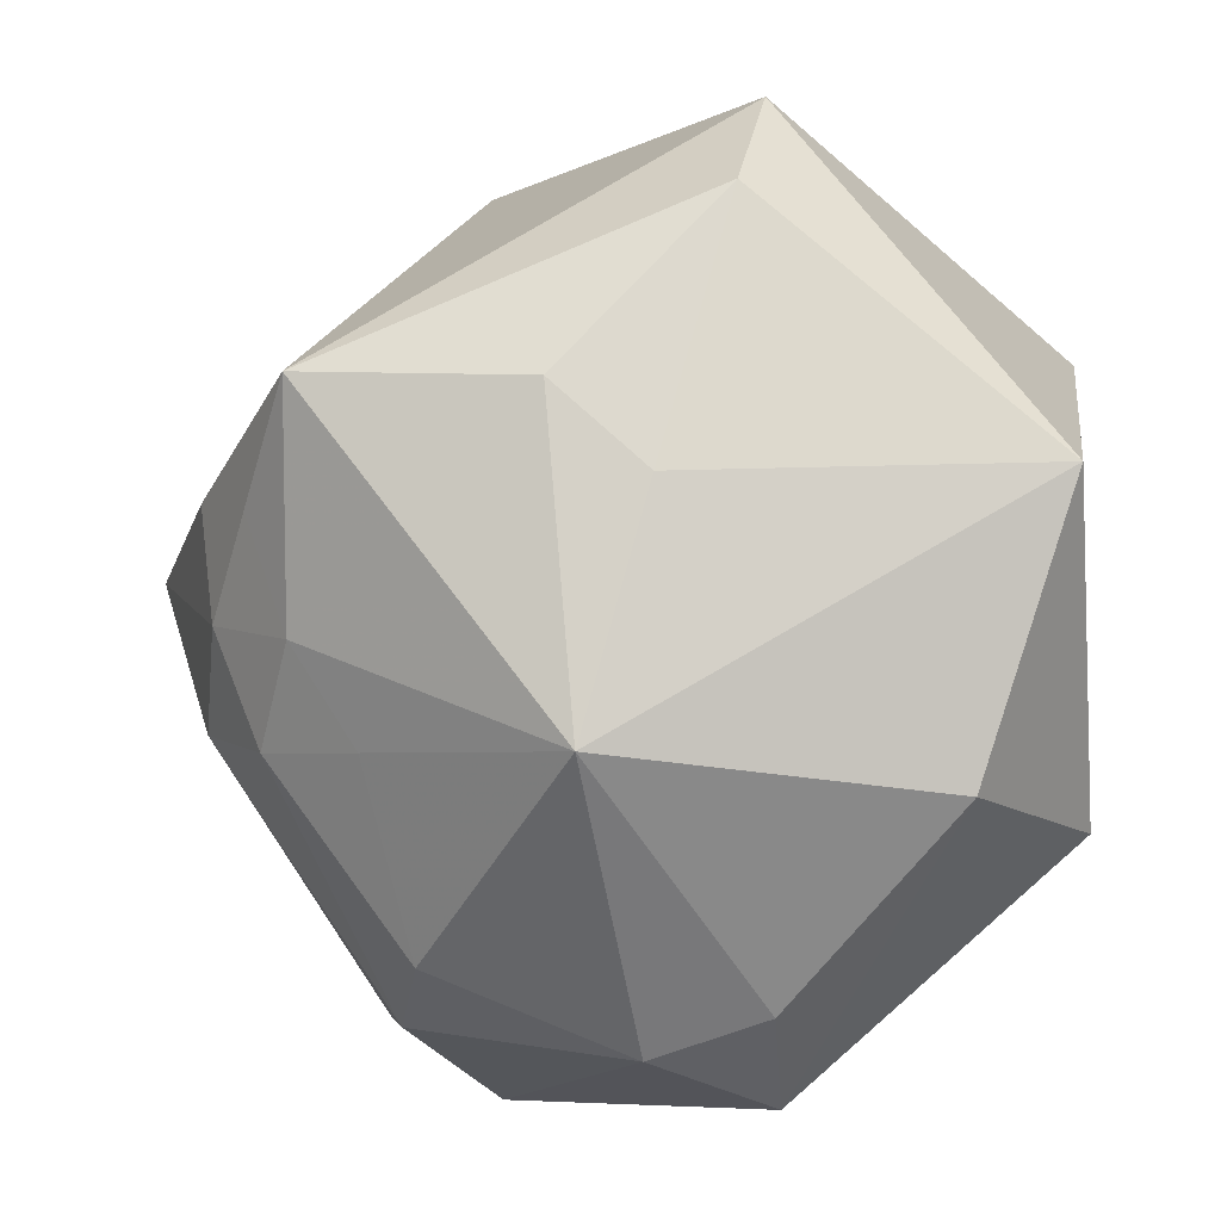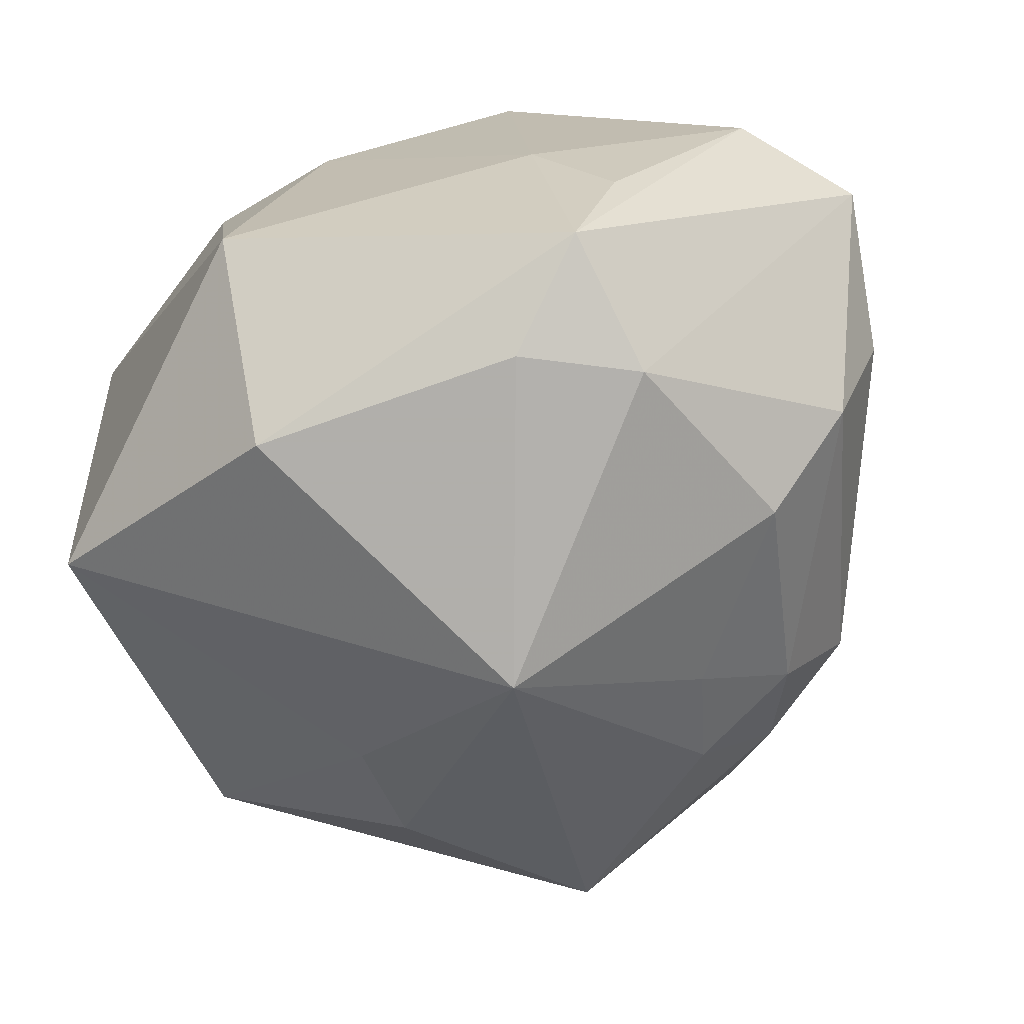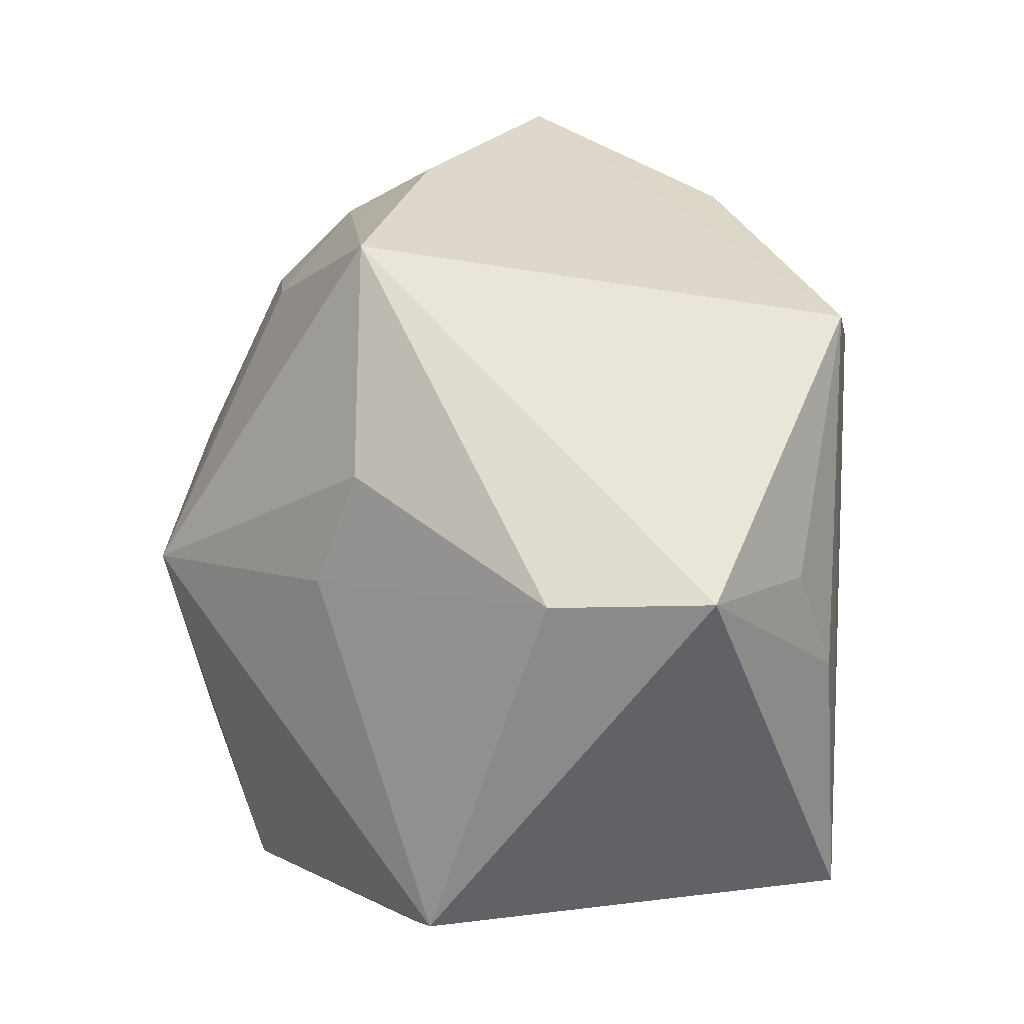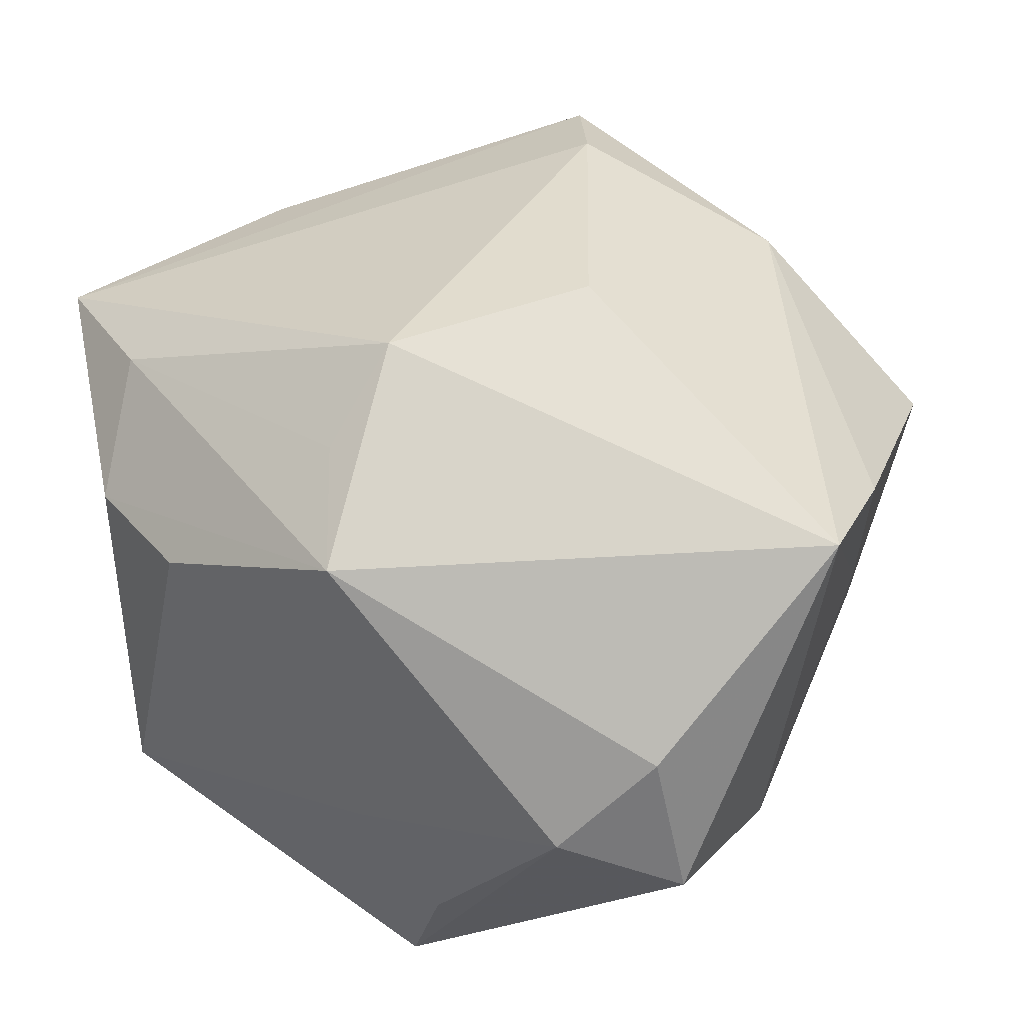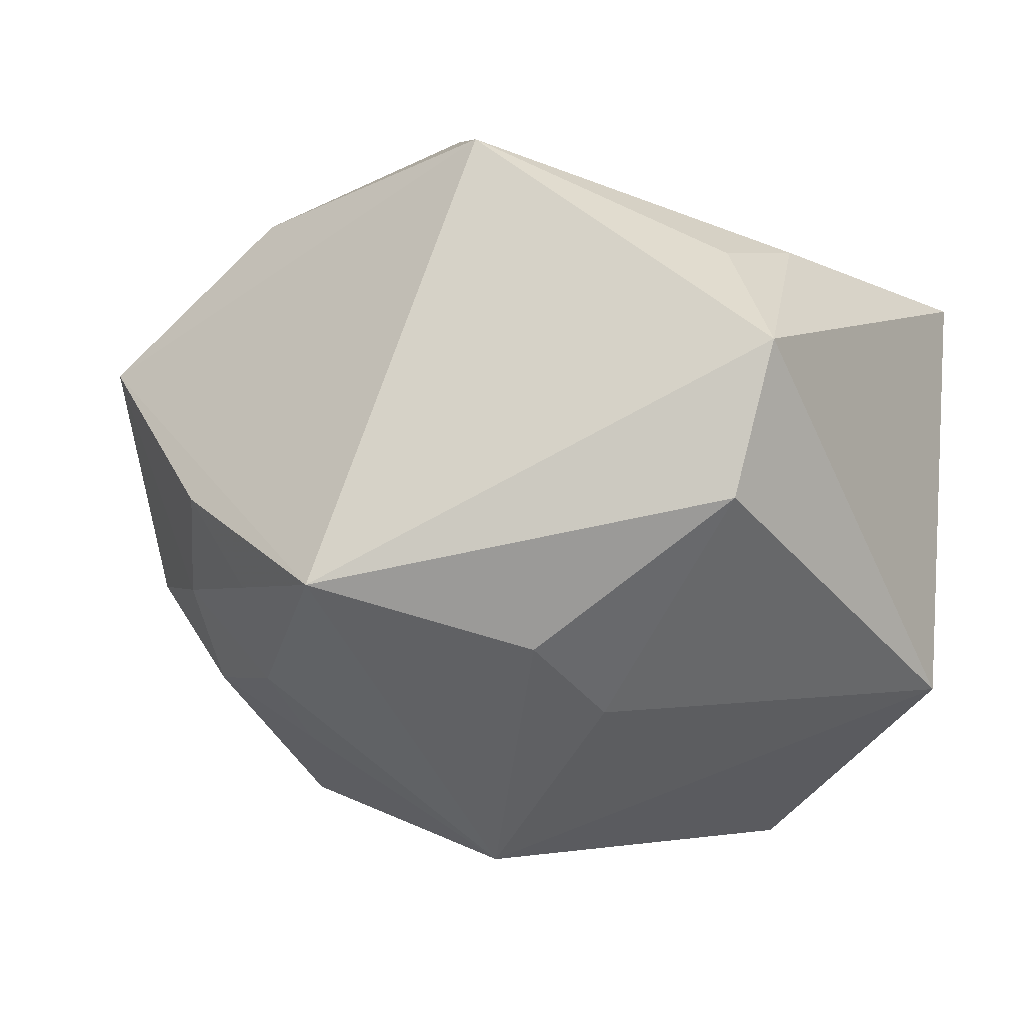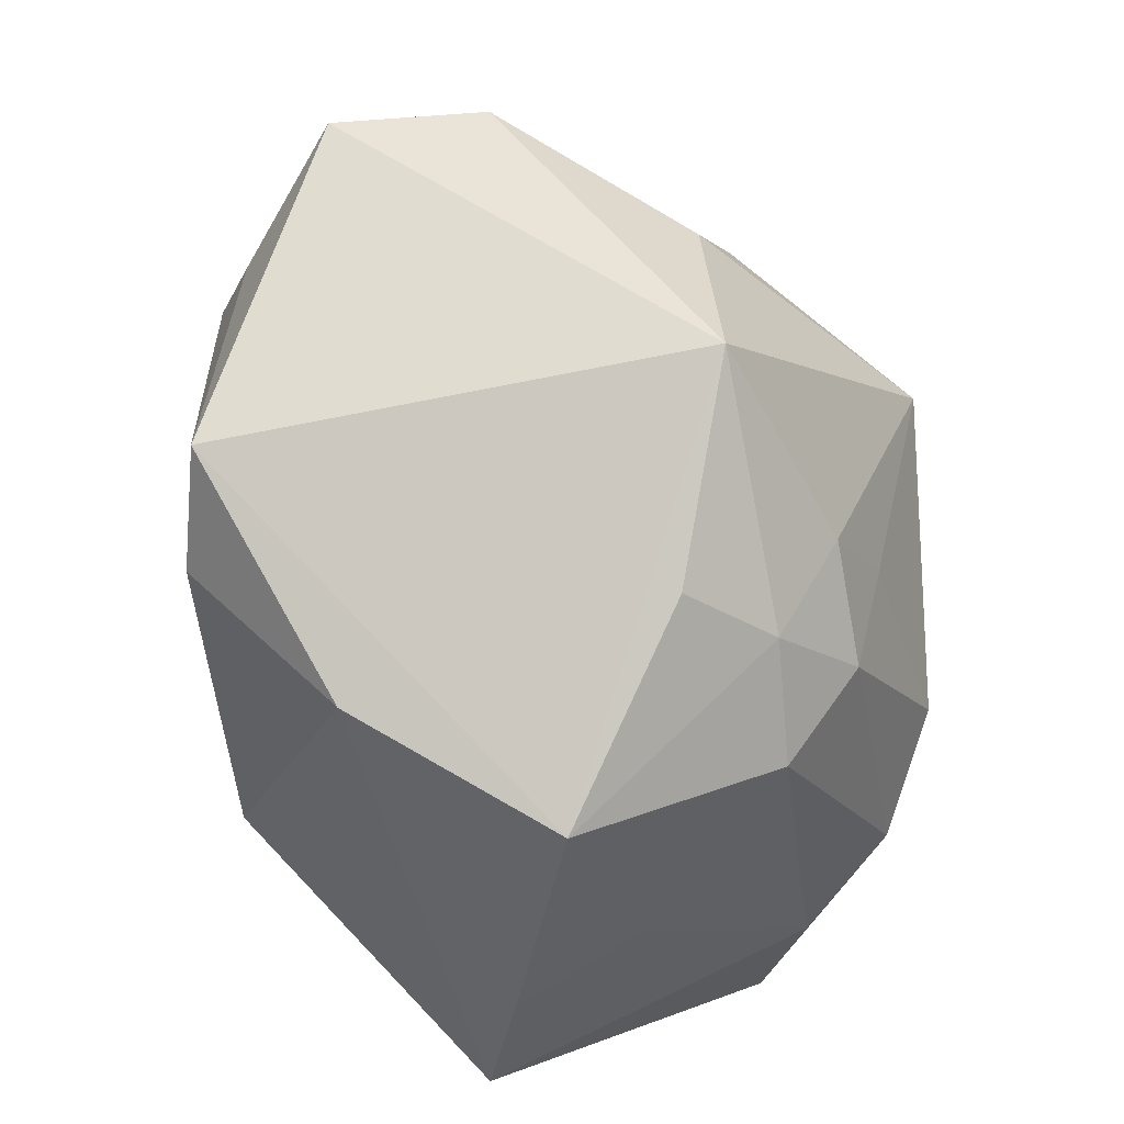
<metadata>
{"format":"obj","ext":"obj","renderer":"f3d","projection":"perspective","resolution":1024,"background":"white","views":[{"elev":-66.9,"azim":-136.1,"up":"+Z"},{"elev":-71.6,"azim":11.7,"up":"+Z"},{"elev":43.0,"azim":-106.9,"up":"+Y"},{"elev":42.8,"azim":36.5,"up":"+Z"},{"elev":-13.5,"azim":-150.4,"up":"+Z"},{"elev":69.8,"azim":67.4,"up":"+Y"}]}
</metadata>
<code>
v -0.01531 0.01566 -0.02283
v 0.0314 -0.005339 -0.01823
v 0.02388 6.76e-05 -0.02499
v 0.01129 0.03136 -0.01214
v 0.01619 0.03247 -0.004016
v -0.01656 -0.01577 -0.02987
v 0.0154 -0.01537 -0.02944
v -0.03527 0.02387 0.004948
v 0.03382 0.008841 0.006024
v 0.03813 -0.003263 0.02108
v 0.01054 0.0007037 0.03199
v 0.01217 -0.02702 -0.02629
v 0.01604 -0.02834 -0.01595
v -0.003896 0.02108 0.02907
v 0.02274 0.01809 -0.01696
v 0.0152 0.01466 -0.0226
v 0.009407 -0.03035 -0.006402
v 0.01273 0.0263 0.02233
v 0.02819 -0.02769 0.0001362
v -0.02127 -0.02676 0.01132
v 0.001256 -0.02213 0.02551
v -0.01143 -0.02422 -0.02331
v -0.01033 0.02908 0.02527
v 0.02039 0.02629 -0.01048
v 0.02886 0.02719 0.01038
v 0.03645 -0.02094 -0.005335
v -0.03019 0.008095 0.018
v -0.01029 -0.03035 0.01235
v -0.01368 0.02504 -0.01879
v 0.03322 -0.02102 0.007349
v -7.997e-05 0.007646 -0.0338
v 0.03528 0.007854 0.01746
v -0.03137 0.0235 -0.007733
v 0.001507 -0.01447 0.03148
v -0.01731 -0.03035 -0.01625
v 0.00726 -0.03008 0.02131
v 0.03574 -0.007518 -0.008927
v -0.02855 0.01774 0.01526
v 0.0007984 0.03715 -0.01403
v -0.02494 -0.01831 0.01941
v 0.02834 0.01971 -0.008198
v 0.014 0.02351 -0.01859
v 0.005611 -0.01896 -0.03034
v -0.0368 -0.01299 0.01747
v -0.0368 -0.005766 -0.0195
f 36 10 34
f 34 10 11
f 29 39 31
f 44 23 27
f 8 23 39
f 8 45 44
f 44 27 8
f 39 23 25
f 28 36 20
f 21 36 34
f 44 20 40
f 20 36 40
f 36 21 40
f 34 44 40
f 40 21 34
f 35 20 44
f 44 45 35
f 35 28 20
f 1 29 31
f 31 45 1
f 39 29 33
f 33 8 39
f 45 8 33
f 29 1 33
f 33 1 45
f 38 27 23
f 23 8 38
f 38 8 27
f 31 39 42
f 41 15 24
f 24 25 41
f 15 42 24
f 2 15 41
f 41 37 2
f 18 11 10
f 18 25 23
f 9 37 41
f 41 25 9
f 10 37 9
f 6 35 45
f 6 45 31
f 31 43 6
f 6 43 12
f 31 42 16
f 16 42 15
f 39 25 5
f 25 24 5
f 4 42 39
f 4 24 42
f 39 5 4
f 4 5 24
f 17 35 12
f 17 19 36
f 36 28 17
f 28 35 17
f 10 36 30
f 36 19 30
f 7 43 31
f 12 43 7
f 26 2 37
f 26 30 19
f 26 19 12
f 26 37 10
f 10 30 26
f 12 7 26
f 26 7 2
f 14 18 23
f 11 18 14
f 34 11 14
f 14 44 34
f 14 23 44
f 10 9 32
f 32 9 25
f 32 18 10
f 25 18 32
f 12 35 22
f 22 6 12
f 35 6 22
f 15 2 3
f 3 16 15
f 31 16 3
f 3 7 31
f 2 7 3
f 12 19 13
f 13 17 12
f 19 17 13

</code>
